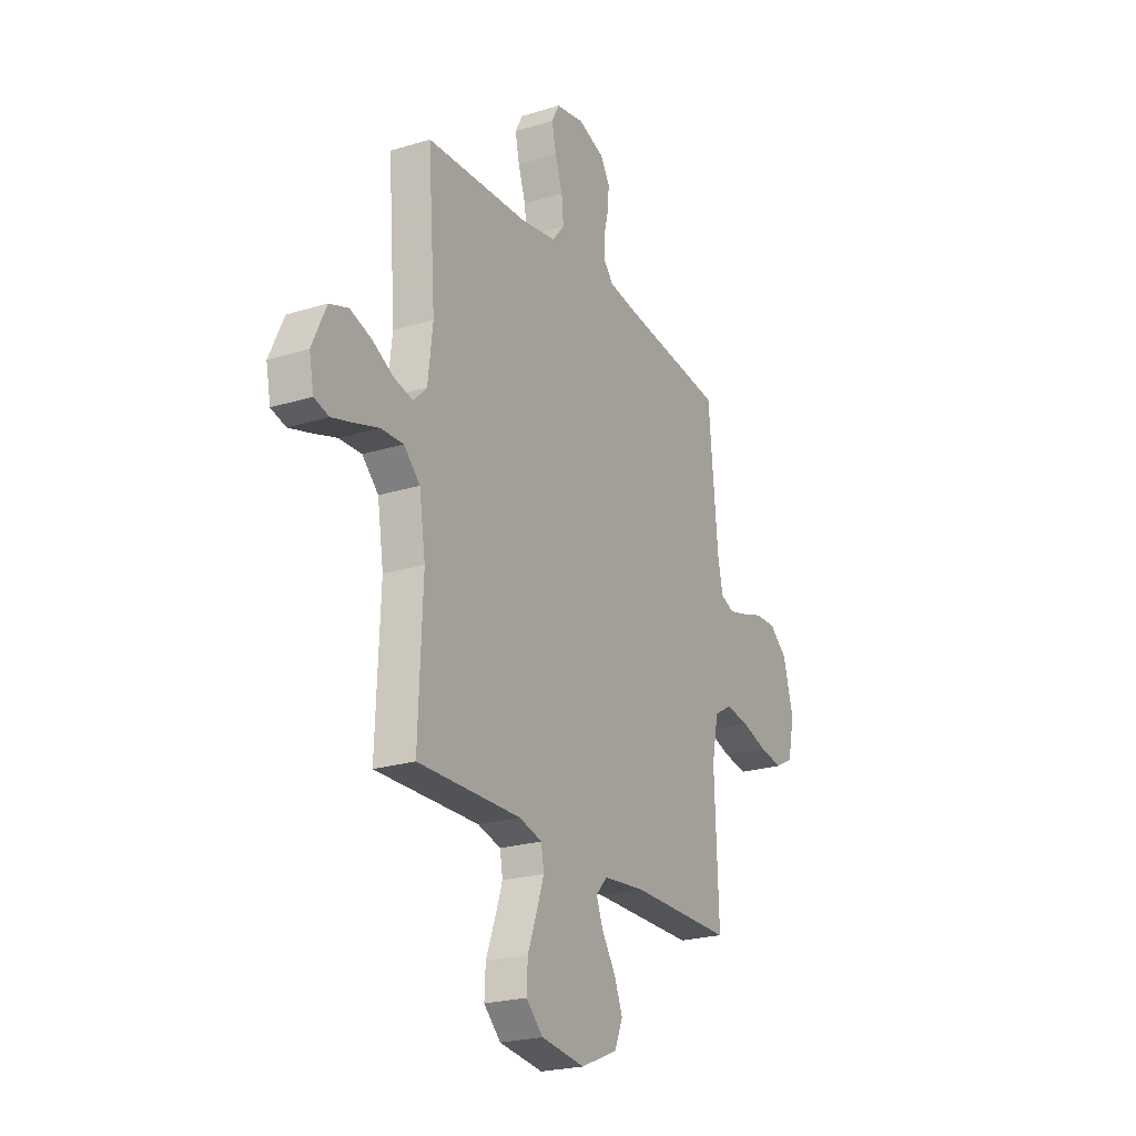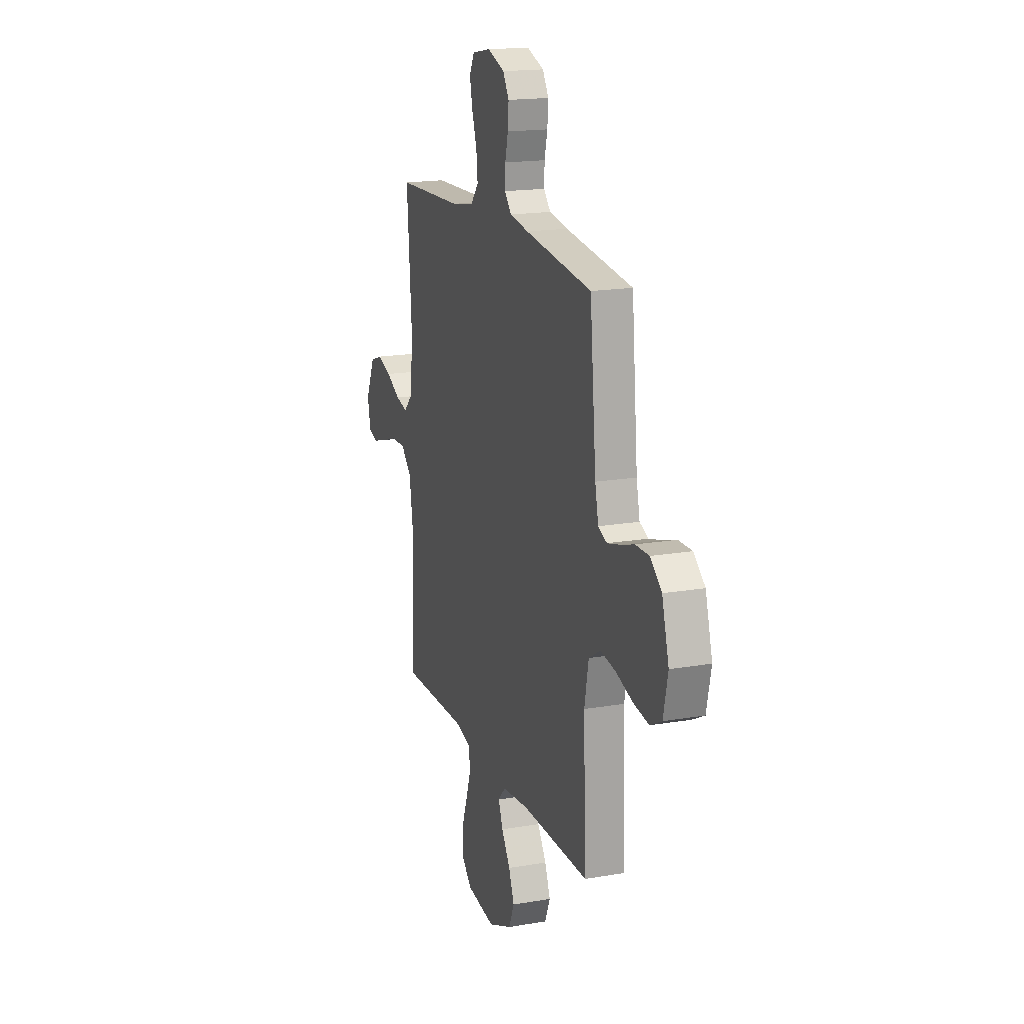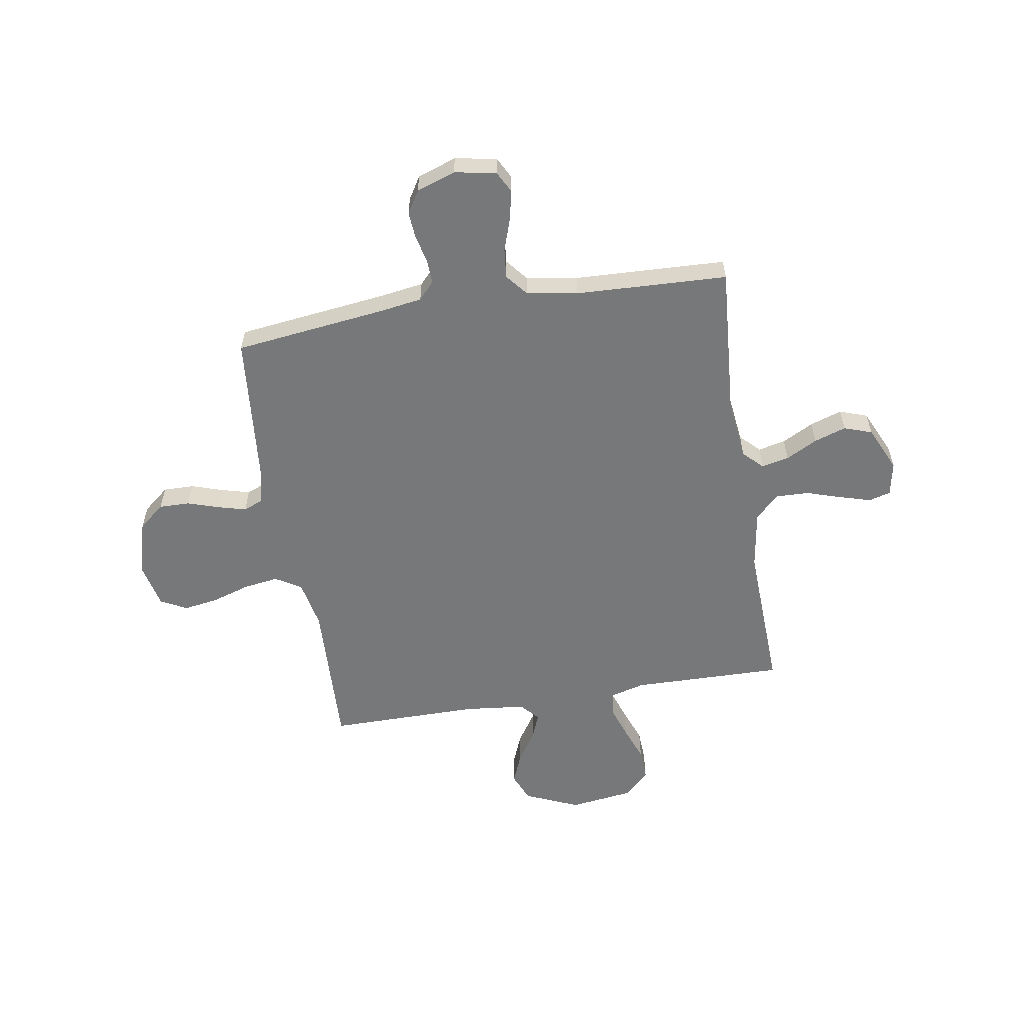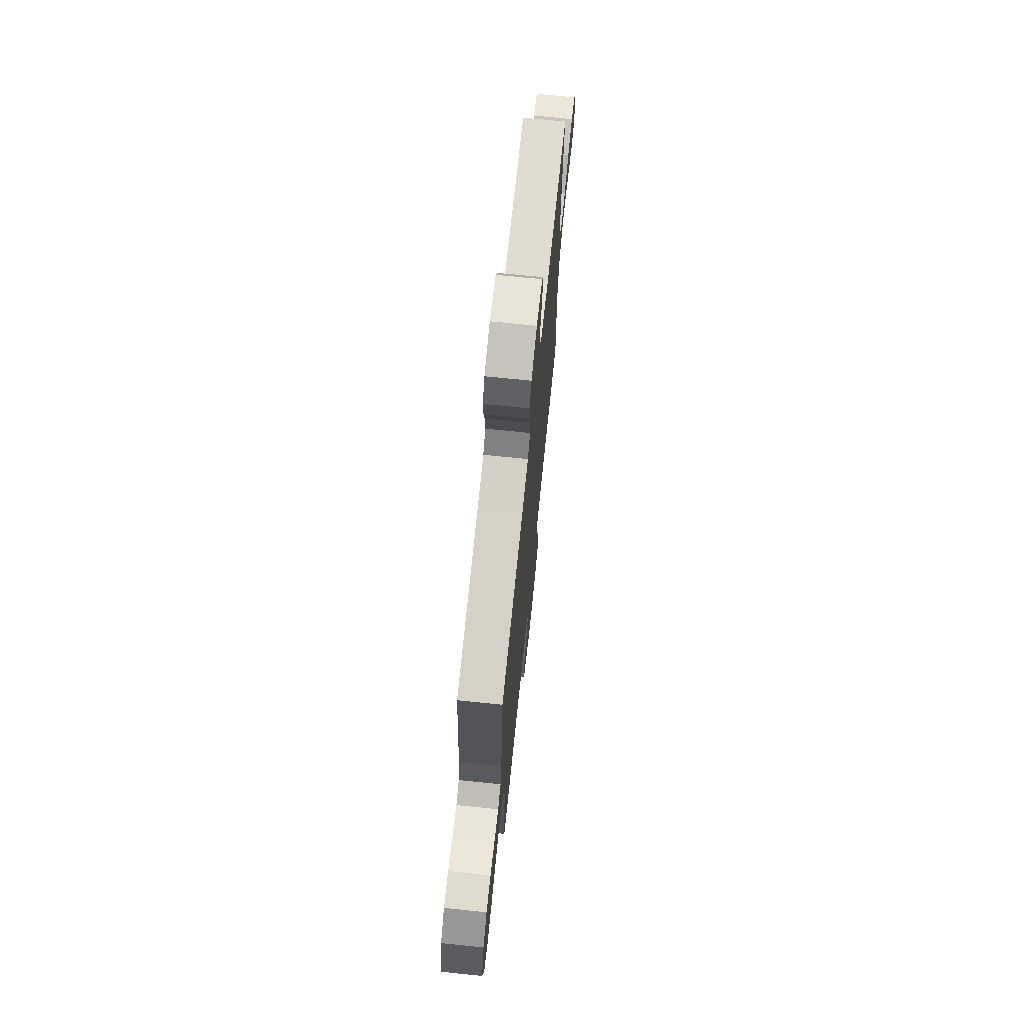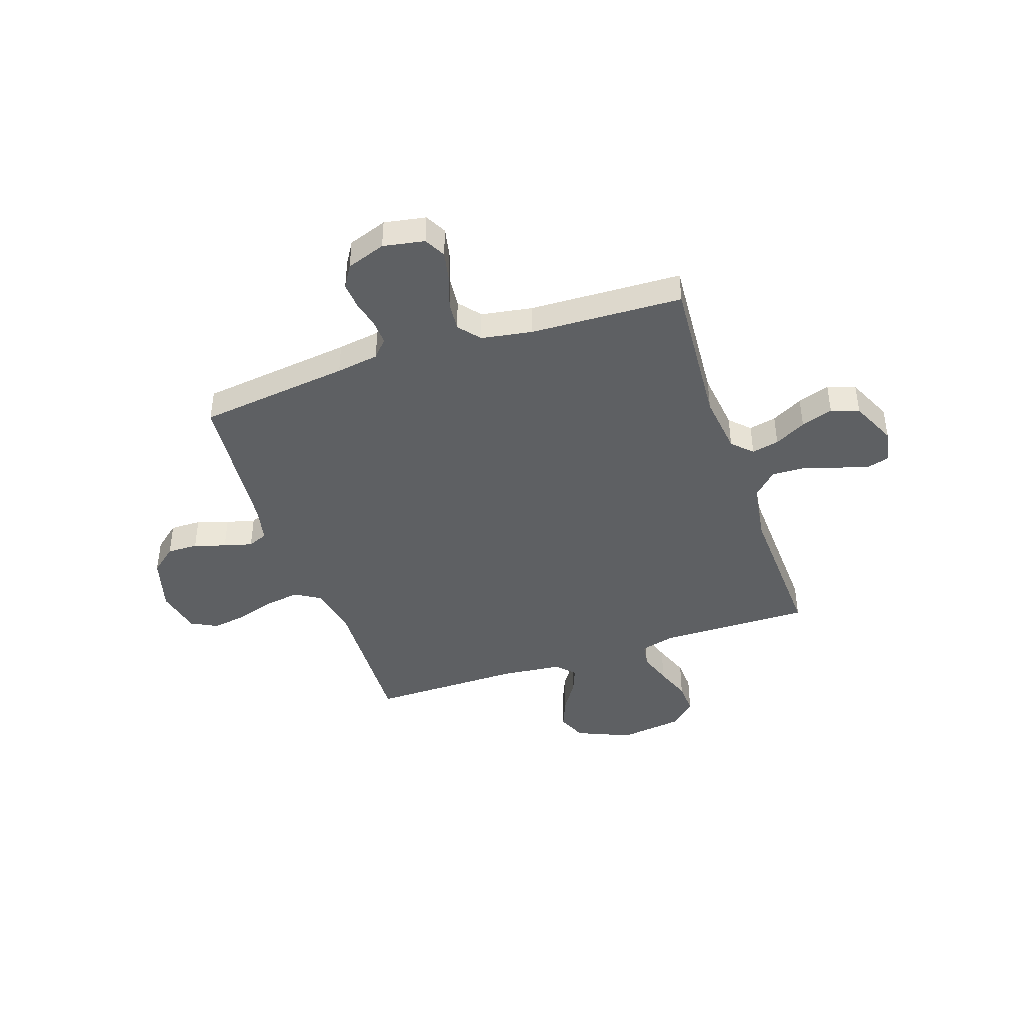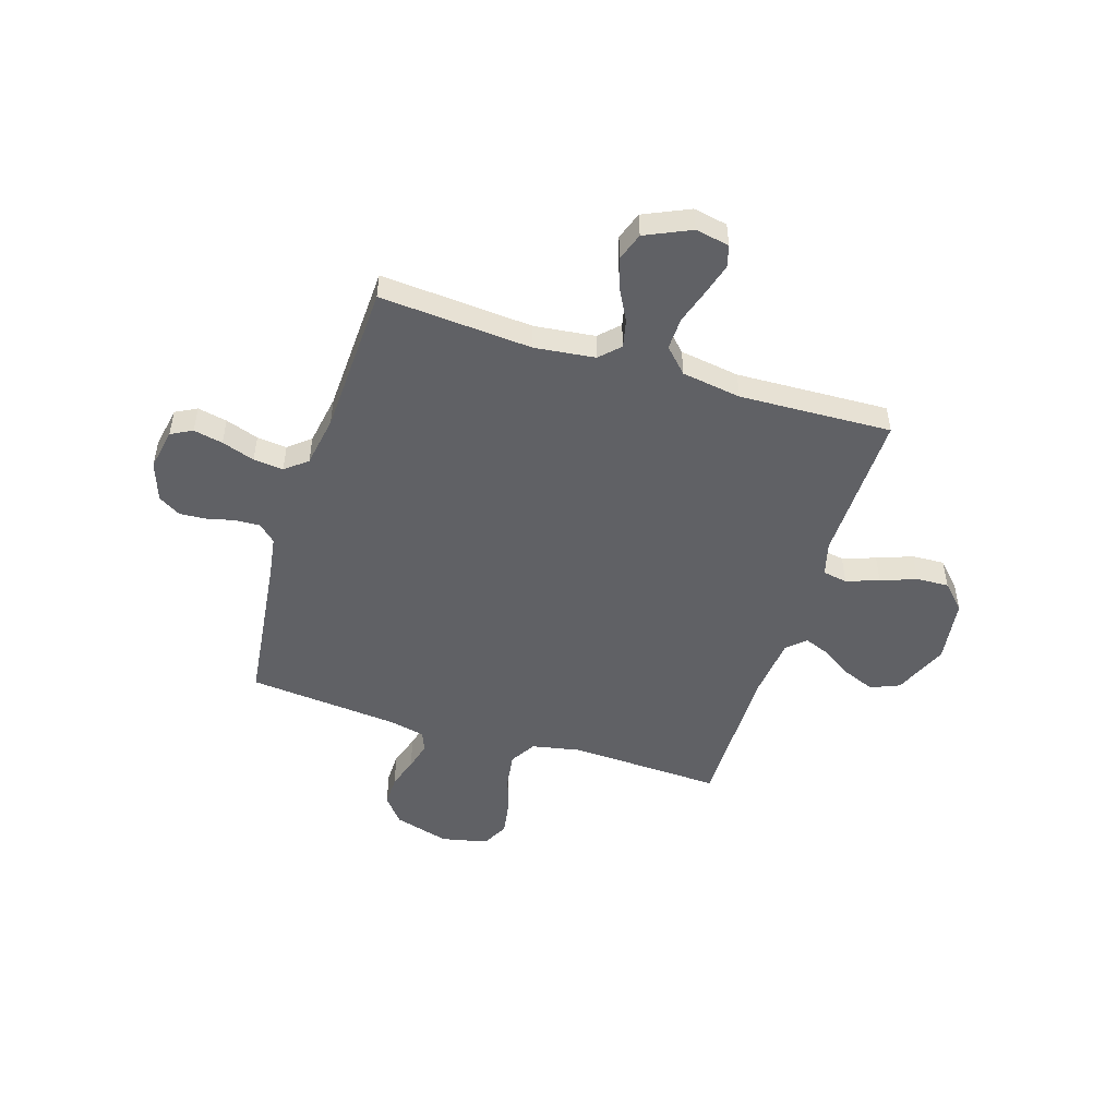
<metadata>
{"format":"obj","ext":"obj","renderer":"f3d","projection":"perspective","resolution":1024,"background":"white","views":[{"elev":-23.1,"azim":117.7,"up":"+Z"},{"elev":17.6,"azim":-108.8,"up":"+Z"},{"elev":-57.4,"azim":9.3,"up":"+Y"},{"elev":71.4,"azim":-84.1,"up":"+Z"},{"elev":-42.6,"azim":18.8,"up":"+Y"},{"elev":-49.7,"azim":72.5,"up":"+Y"}]}
</metadata>
<code>
v -0.5 0.07 -0.5
v -0.488 0.07 -0.2
v -0.507 0.07 -0.104
v -0.558 0.07 -0.073
v -0.627 0.07 -0.083
v -0.702 0.07 -0.107
v -0.771 0.07 -0.118
v -0.823 0.07 -0.091
v -0.843 0.07 0
v -0.812 0.07 0.109
v -0.761 0.07 0.151
v -0.7 0.07 0.15
v -0.638 0.07 0.13
v -0.582 0.07 0.115
v -0.543 0.07 0.131
v -0.528 0.07 0.2
v -0.5 0.07 0.5
v -0.2 0.07 0.537
v -0.116 0.07 0.55
v -0.085 0.07 0.584
v -0.087 0.07 0.633
v -0.1 0.07 0.687
v -0.104 0.07 0.74
v -0.077 0.07 0.784
v 0 0.07 0.811
v 0.082 0.07 0.796
v 0.104 0.07 0.754
v 0.092 0.07 0.696
v 0.07 0.07 0.631
v 0.064 0.07 0.572
v 0.099 0.07 0.529
v 0.2 0.07 0.512
v 0.5 0.07 0.5
v 0.478 0.07 0.2
v 0.492 0.07 0.081
v 0.53 0.07 0.043
v 0.584 0.07 0.055
v 0.646 0.07 0.088
v 0.709 0.07 0.109
v 0.764 0.07 0.09
v 0.805 0.07 0
v 0.792 0.07 -0.067
v 0.749 0.07 -0.079
v 0.687 0.07 -0.061
v 0.618 0.07 -0.039
v 0.553 0.07 -0.037
v 0.506 0.07 -0.083
v 0.488 0.07 -0.2
v 0.5 0.07 -0.5
v 0.2 0.07 -0.495
v 0.133 0.07 -0.513
v 0.125 0.07 -0.561
v 0.147 0.07 -0.626
v 0.173 0.07 -0.696
v 0.176 0.07 -0.76
v 0.127 0.07 -0.807
v 0 0.07 -0.824
v -0.107 0.07 -0.778
v -0.131 0.07 -0.721
v -0.106 0.07 -0.659
v -0.067 0.07 -0.599
v -0.047 0.07 -0.548
v -0.08 0.07 -0.512
v -0.2 0.07 -0.499
v -0.5 0 -0.5
v -0.488 0 -0.2
v -0.507 0 -0.104
v -0.558 0 -0.073
v -0.627 0 -0.083
v -0.702 0 -0.107
v -0.771 0 -0.118
v -0.823 0 -0.091
v -0.843 0 0
v -0.812 0 0.109
v -0.761 0 0.151
v -0.7 0 0.15
v -0.638 0 0.13
v -0.582 0 0.115
v -0.543 0 0.131
v -0.528 0 0.2
v -0.5 0 0.5
v -0.2 0 0.537
v -0.116 0 0.55
v -0.085 0 0.584
v -0.087 0 0.633
v -0.1 0 0.687
v -0.104 0 0.74
v -0.077 0 0.784
v 0 0 0.811
v 0.082 0 0.796
v 0.104 0 0.754
v 0.092 0 0.696
v 0.07 0 0.631
v 0.064 0 0.572
v 0.099 0 0.529
v 0.2 0 0.512
v 0.5 0 0.5
v 0.478 0 0.2
v 0.492 0 0.081
v 0.53 0 0.043
v 0.584 0 0.055
v 0.646 0 0.088
v 0.709 0 0.109
v 0.764 0 0.09
v 0.805 0 0
v 0.792 0 -0.067
v 0.749 0 -0.079
v 0.687 0 -0.061
v 0.618 0 -0.039
v 0.553 0 -0.037
v 0.506 0 -0.083
v 0.488 0 -0.2
v 0.5 0 -0.5
v 0.2 0 -0.495
v 0.133 0 -0.513
v 0.125 0 -0.561
v 0.147 0 -0.626
v 0.173 0 -0.696
v 0.176 0 -0.76
v 0.127 0 -0.807
v 0 0 -0.824
v -0.107 0 -0.778
v -0.131 0 -0.721
v -0.106 0 -0.659
v -0.067 0 -0.599
v -0.047 0 -0.548
v -0.08 0 -0.512
v -0.2 0 -0.499
f 58 59 60 61
f 58 61 62
f 57 58 62
f 56 57 62
f 53 54 55 56
f 52 53 56 62
f 51 52 62 63
f 48 49 50
f 47 48 50 51
f 42 43 44 45
f 40 41 42 45
f 40 45 46
f 37 38 39 40
f 36 37 40 46
f 35 36 46 47
f 32 33 34
f 31 32 34 35
f 26 27 28 29
f 26 29 30
f 25 26 30
f 24 25 30
f 21 22 23 24
f 20 21 24 30
f 19 20 30 31
f 16 17 18
f 15 16 18 19
f 10 11 12 13
f 10 13 14
f 9 10 14
f 8 9 14 15
f 5 6 7 8
f 4 5 8 15
f 64 1 2
f 64 2 3
f 63 64 3
f 51 63 3
f 47 51 3
f 19 31 35 47
f 15 19 47
f 3 4 15 47
f 125 124 123 122
f 126 125 122
f 126 122 121
f 126 121 120
f 120 119 118 117
f 126 120 117 116
f 127 126 116 115
f 114 113 112
f 115 114 112 111
f 109 108 107 106
f 109 106 105 104
f 110 109 104
f 104 103 102 101
f 110 104 101 100
f 111 110 100 99
f 98 97 96
f 99 98 96 95
f 93 92 91 90
f 94 93 90
f 94 90 89
f 94 89 88
f 88 87 86 85
f 94 88 85 84
f 95 94 84 83
f 82 81 80
f 83 82 80 79
f 77 76 75 74
f 78 77 74
f 78 74 73
f 79 78 73 72
f 72 71 70 69
f 79 72 69 68
f 66 65 128
f 67 66 128
f 67 128 127
f 67 127 115
f 67 115 111
f 111 99 95 83
f 111 83 79
f 111 79 68 67
f 1 65 66 2
f 2 66 67 3
f 3 67 68 4
f 4 68 69 5
f 5 69 70 6
f 6 70 71 7
f 7 71 72 8
f 8 72 73 9
f 9 73 74 10
f 10 74 75 11
f 11 75 76 12
f 12 76 77 13
f 13 77 78 14
f 14 78 79 15
f 15 79 80 16
f 16 80 81 17
f 17 81 82 18
f 18 82 83 19
f 19 83 84 20
f 20 84 85 21
f 21 85 86 22
f 22 86 87 23
f 23 87 88 24
f 24 88 89 25
f 25 89 90 26
f 26 90 91 27
f 27 91 92 28
f 28 92 93 29
f 29 93 94 30
f 30 94 95 31
f 31 95 96 32
f 32 96 97 33
f 33 97 98 34
f 34 98 99 35
f 35 99 100 36
f 36 100 101 37
f 37 101 102 38
f 38 102 103 39
f 39 103 104 40
f 40 104 105 41
f 41 105 106 42
f 42 106 107 43
f 43 107 108 44
f 44 108 109 45
f 45 109 110 46
f 46 110 111 47
f 47 111 112 48
f 48 112 113 49
f 49 113 114 50
f 50 114 115 51
f 51 115 116 52
f 52 116 117 53
f 53 117 118 54
f 54 118 119 55
f 55 119 120 56
f 56 120 121 57
f 57 121 122 58
f 58 122 123 59
f 59 123 124 60
f 60 124 125 61
f 61 125 126 62
f 62 126 127 63
f 63 127 128 64
f 64 128 65 1

</code>
